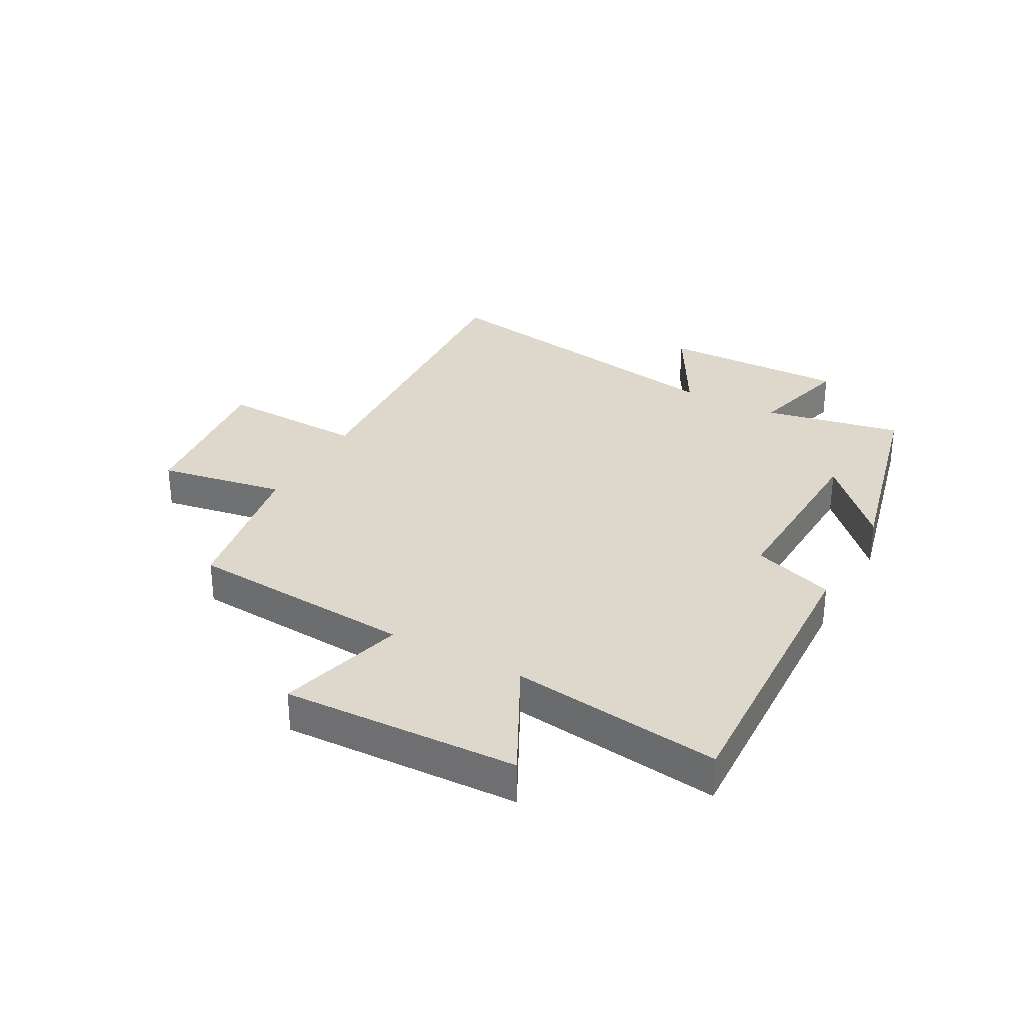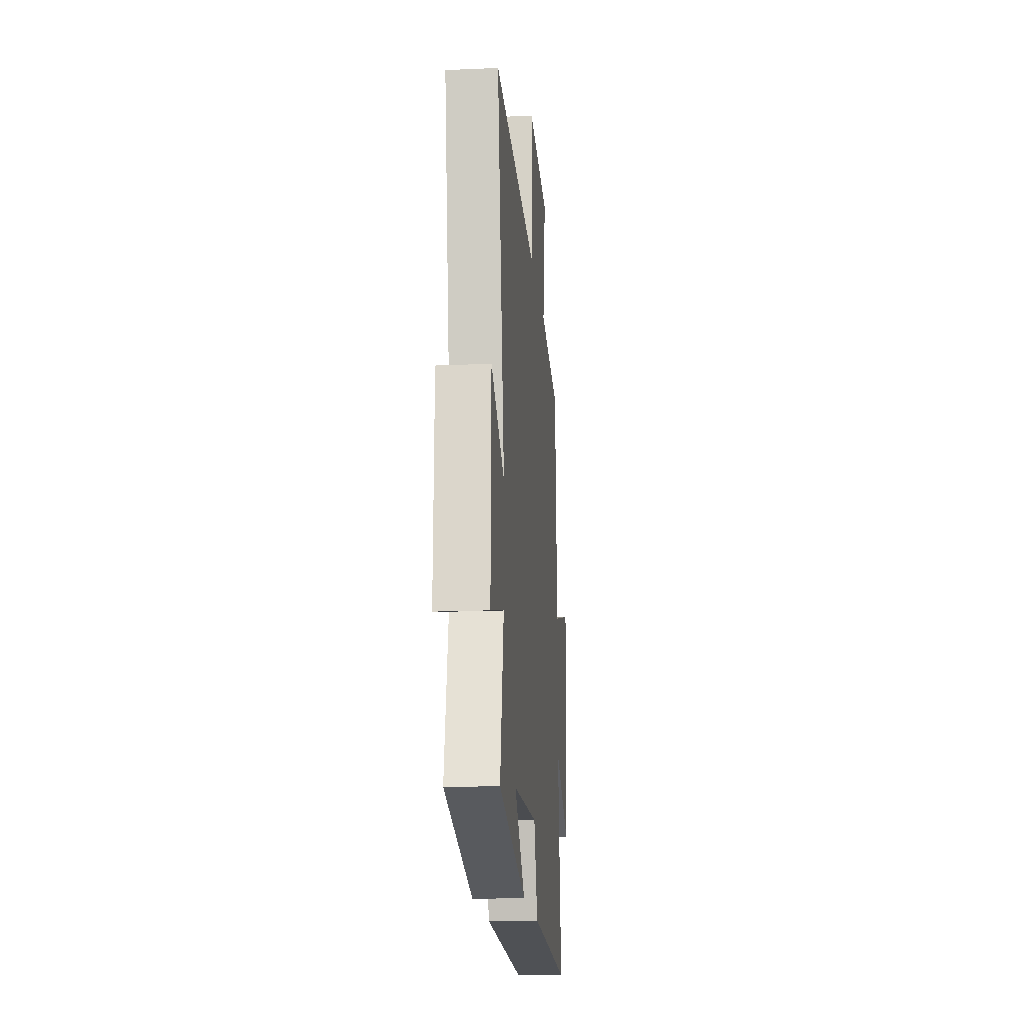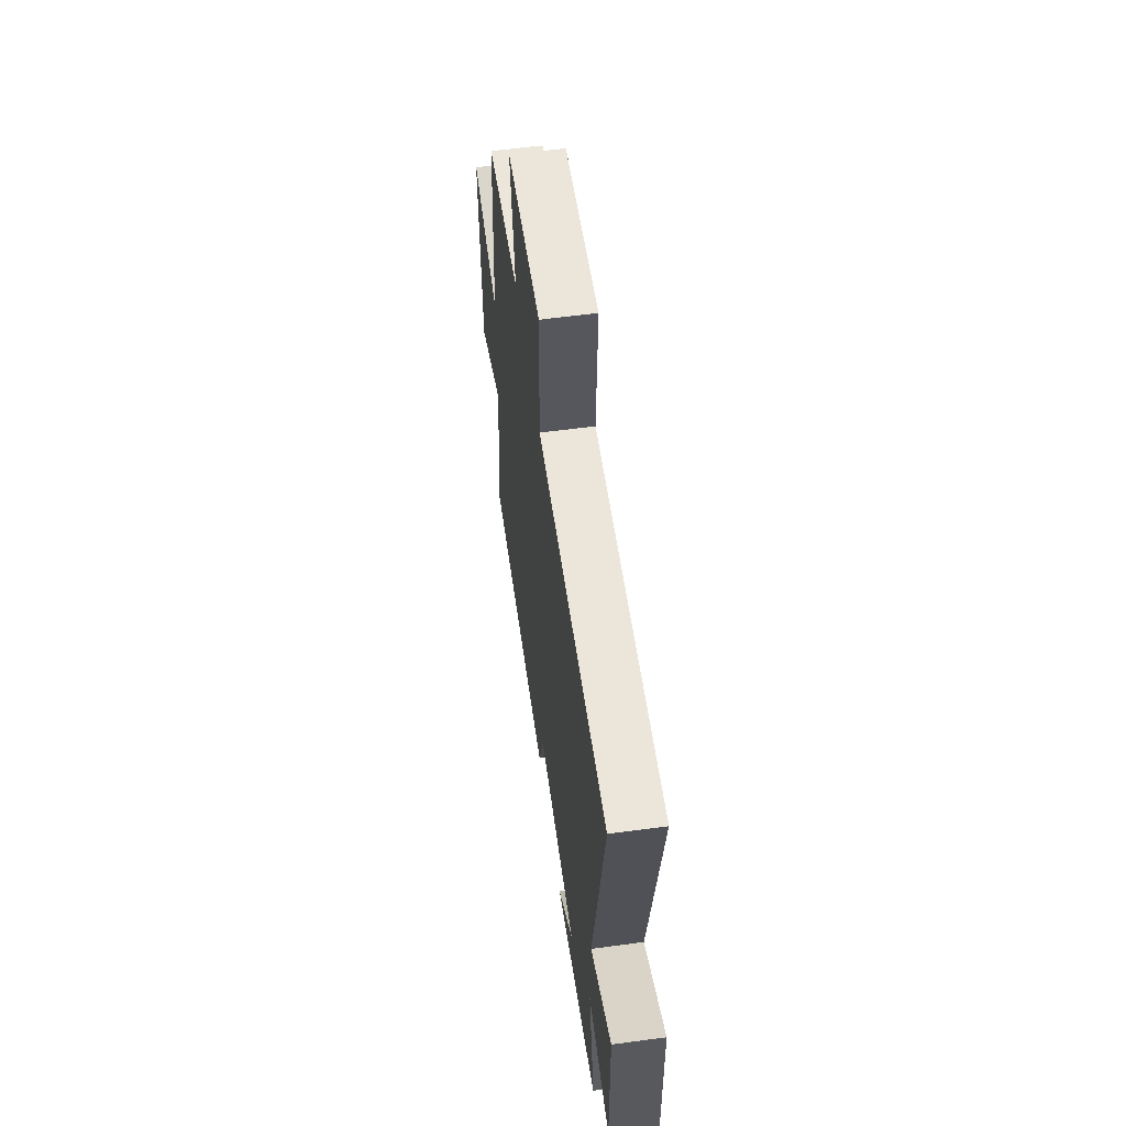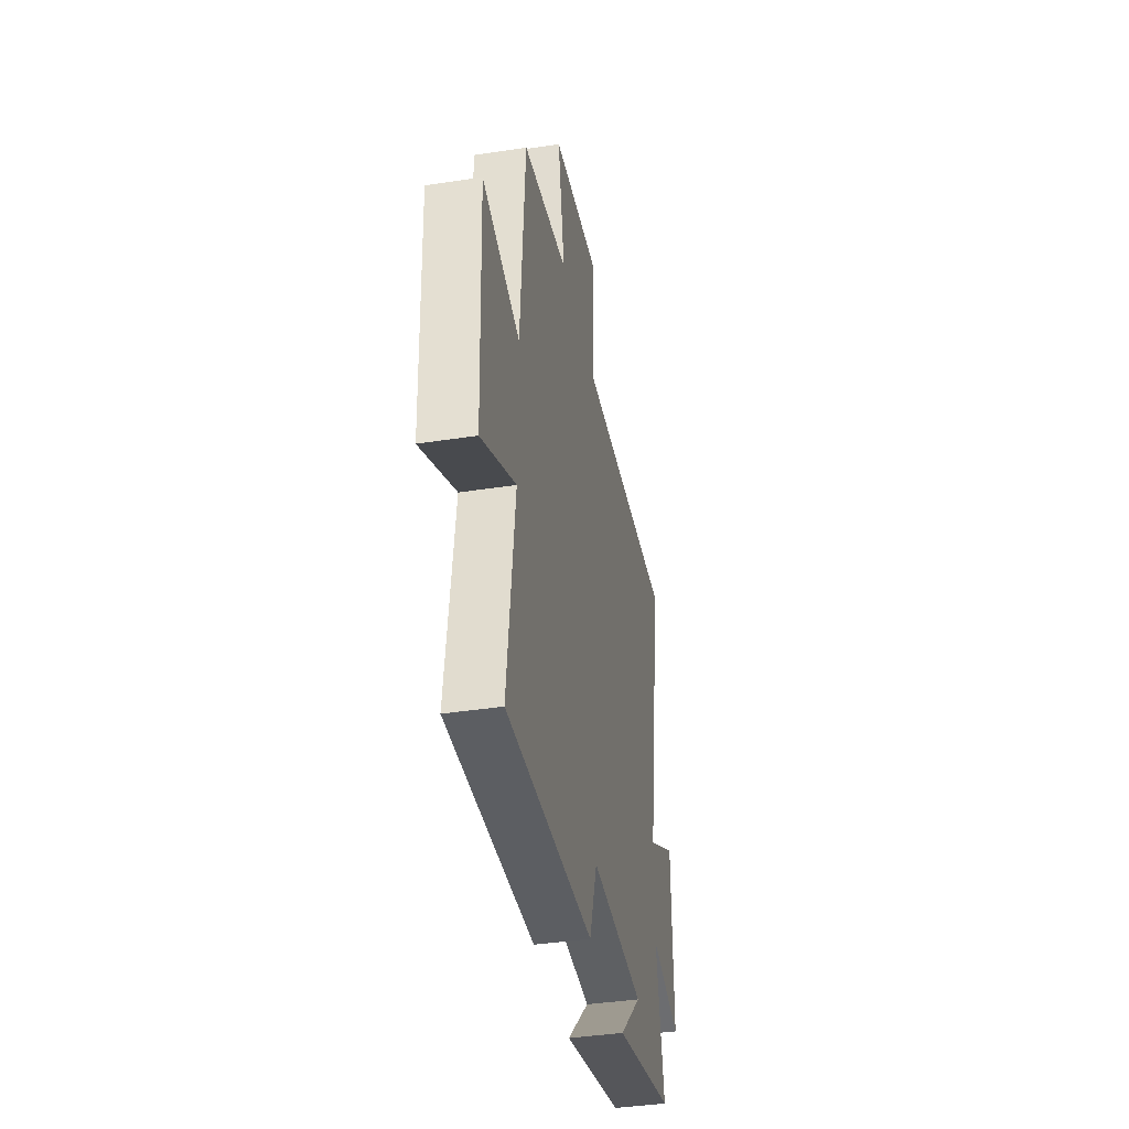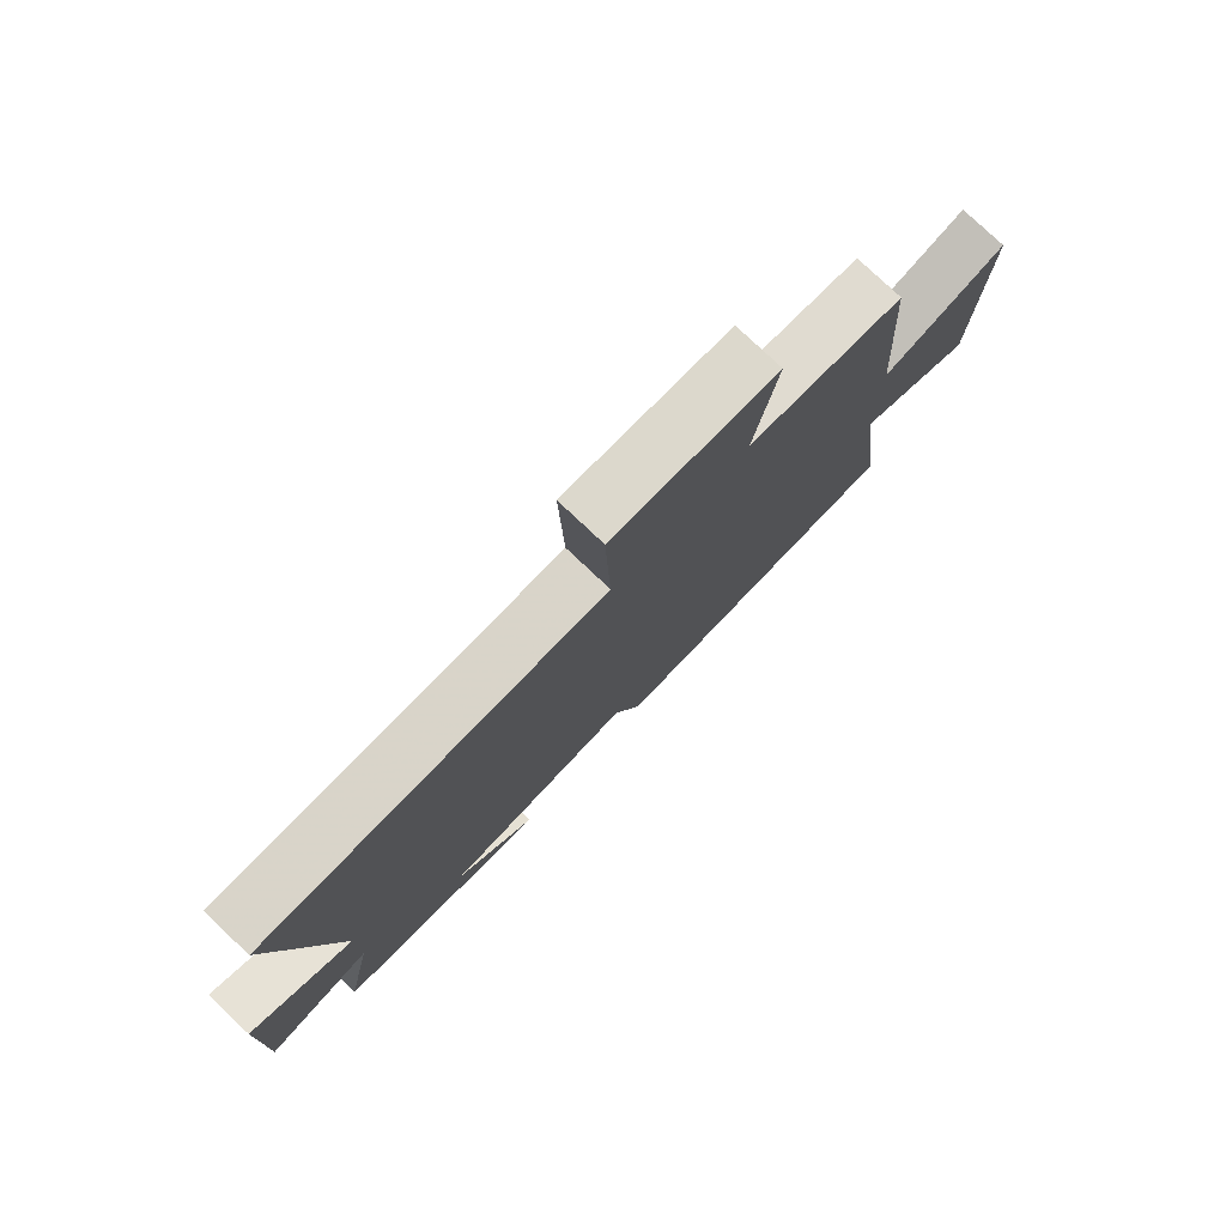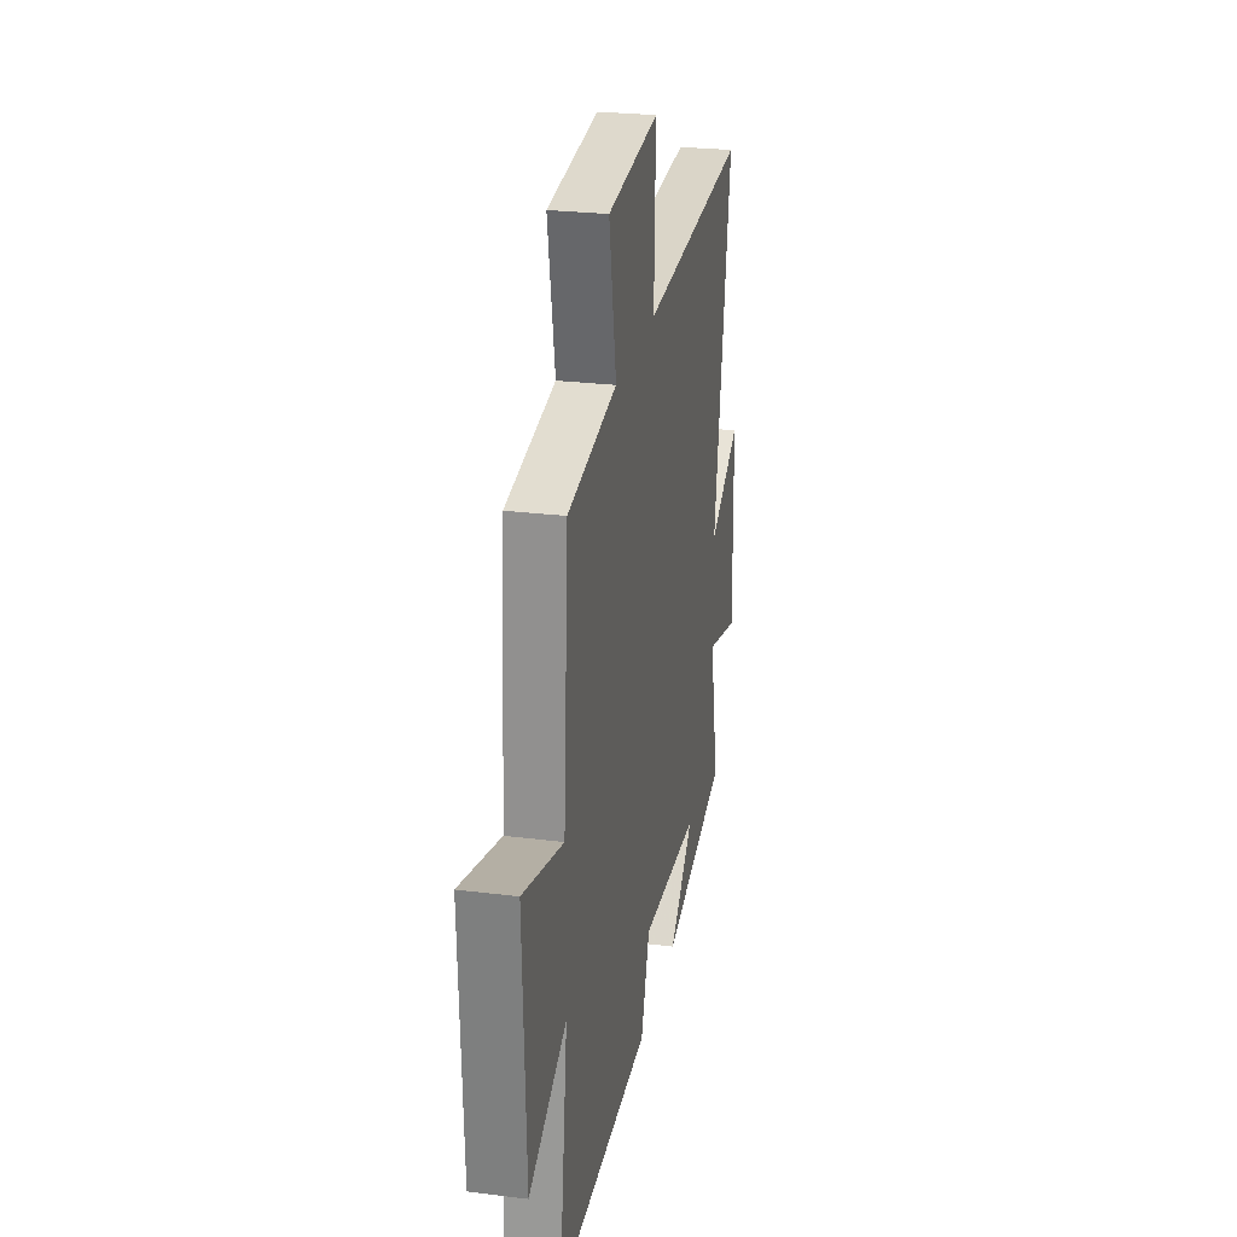
<metadata>
{"format":"obj","ext":"obj","renderer":"f3d","projection":"perspective","resolution":1024,"background":"white","views":[{"elev":31.3,"azim":118.8,"up":"+Y"},{"elev":-17.1,"azim":-85.0,"up":"+Z"},{"elev":58.9,"azim":-97.9,"up":"+Z"},{"elev":-39.9,"azim":100.8,"up":"+Z"},{"elev":78.2,"azim":-46.6,"up":"+Z"},{"elev":26.0,"azim":101.3,"up":"+Z"}]}
</metadata>
<code>
v 0.473 0.07 0.453
v 0.5 0.07 0.069
v 0.716 0.07 0.128
v 0.7 0.07 -0.27
v 0.5 0.07 -0.167
v 0.545 0.07 -0.522
v 0.036 0.07 -0.5
v -0.01 0.07 -0.362
v -0.326 0.07 -0.374
v -0.194 0.07 -0.5
v -0.547 0.07 -0.413
v -0.5 0.07 -0.179
v -0.676 0.07 -0.225
v -0.67 0.07 0.091
v -0.5 0.07 -0.005
v -0.591 0.07 0.537
v -0.021 0.07 0.5
v -0.029 0.07 0.746
v 0.247 0.07 0.714
v 0.209 0.07 0.5
v 0.473 0 0.453
v 0.5 0 0.069
v 0.716 0 0.128
v 0.7 0 -0.27
v 0.5 0 -0.167
v 0.545 0 -0.522
v 0.036 0 -0.5
v -0.01 0 -0.362
v -0.326 0 -0.374
v -0.194 0 -0.5
v -0.547 0 -0.413
v -0.5 0 -0.179
v -0.676 0 -0.225
v -0.67 0 0.091
v -0.5 0 -0.005
v -0.591 0 0.537
v -0.021 0 0.5
v -0.029 0 0.746
v 0.247 0 0.714
v 0.209 0 0.5
f 17 18 19 20
f 17 20 1 2
f 15 16 17 2
f 12 13 14 15
f 12 15 2
f 11 12 2
f 9 10 11
f 9 11 2 3
f 8 9 3
f 5 6 7 8
f 5 8 3
f 3 4 5
f 40 39 38 37
f 22 21 40 37
f 22 37 36 35
f 35 34 33 32
f 22 35 32
f 22 32 31
f 31 30 29
f 23 22 31 29
f 23 29 28
f 28 27 26 25
f 23 28 25
f 25 24 23
f 1 21 22 2
f 2 22 23 3
f 3 23 24 4
f 4 24 25 5
f 5 25 26 6
f 6 26 27 7
f 7 27 28 8
f 8 28 29 9
f 9 29 30 10
f 10 30 31 11
f 11 31 32 12
f 12 32 33 13
f 13 33 34 14
f 14 34 35 15
f 15 35 36 16
f 16 36 37 17
f 17 37 38 18
f 18 38 39 19
f 19 39 40 20
f 20 40 21 1

</code>
